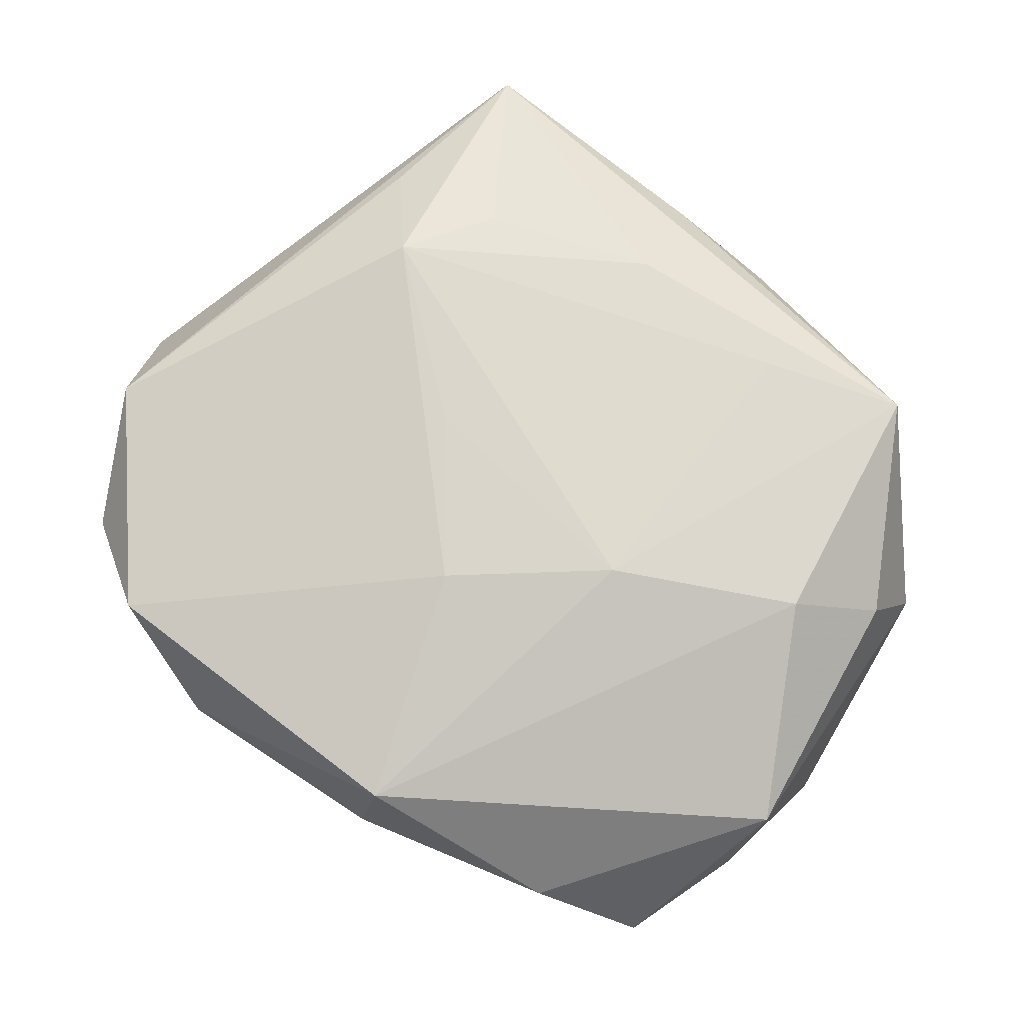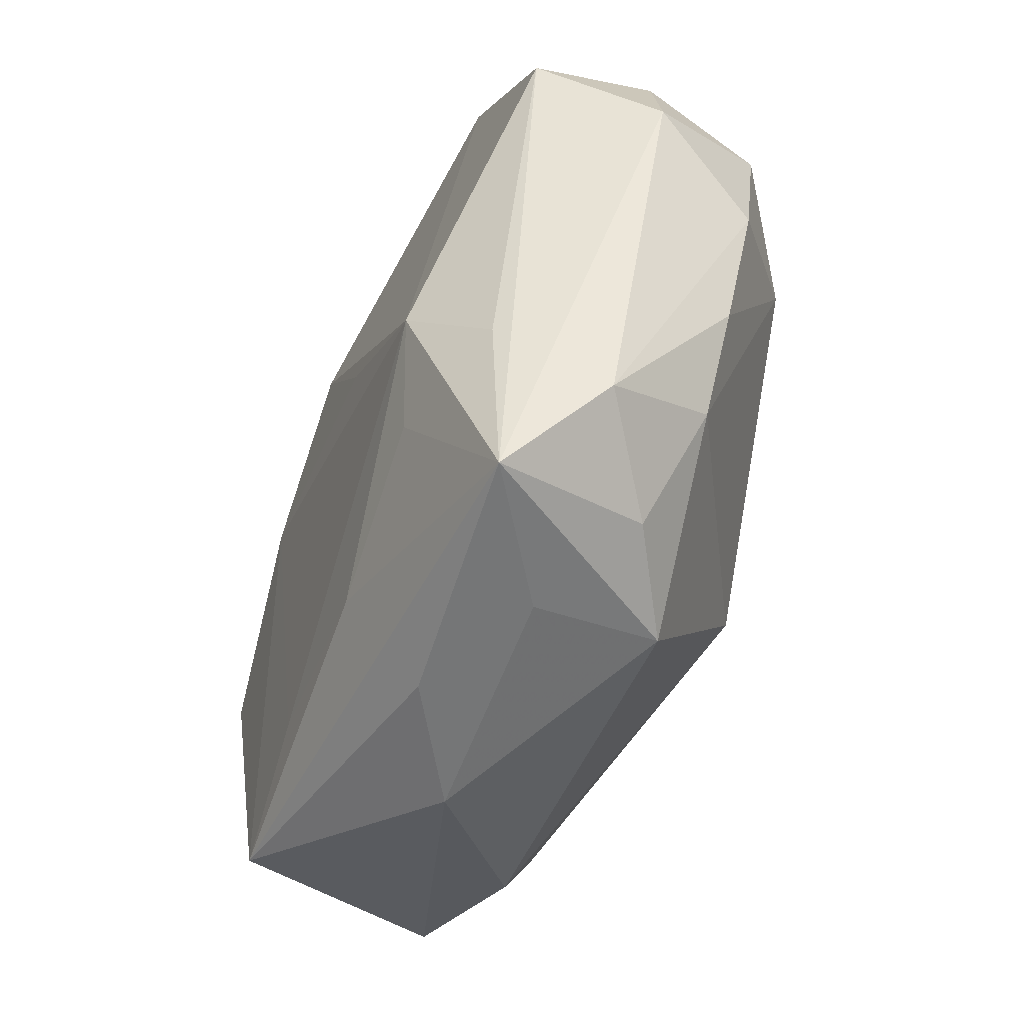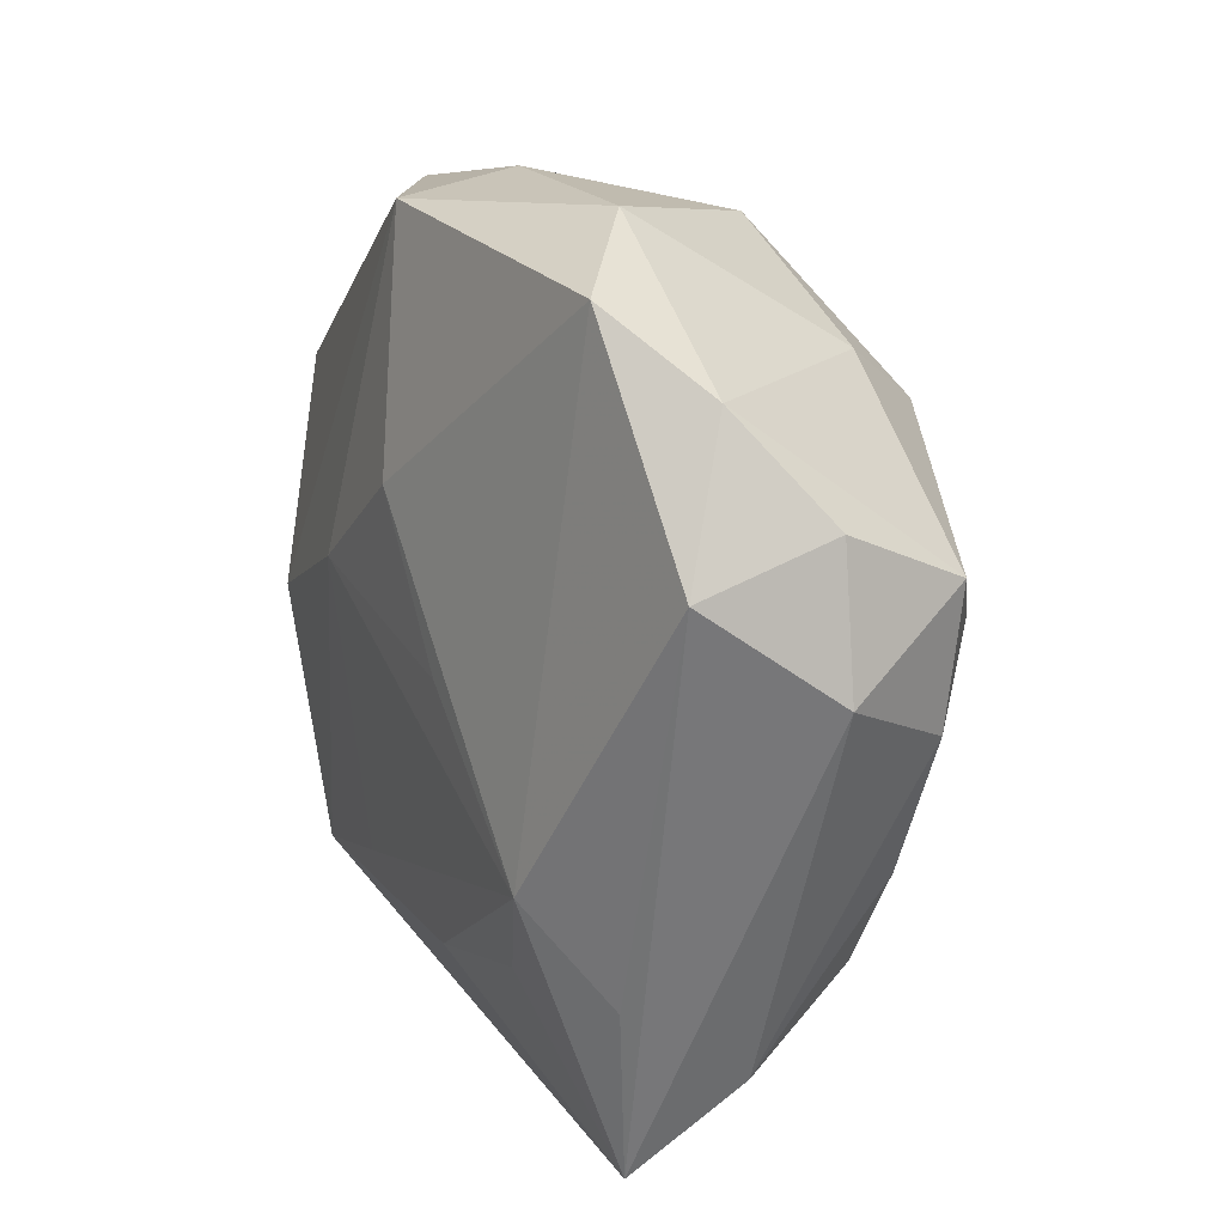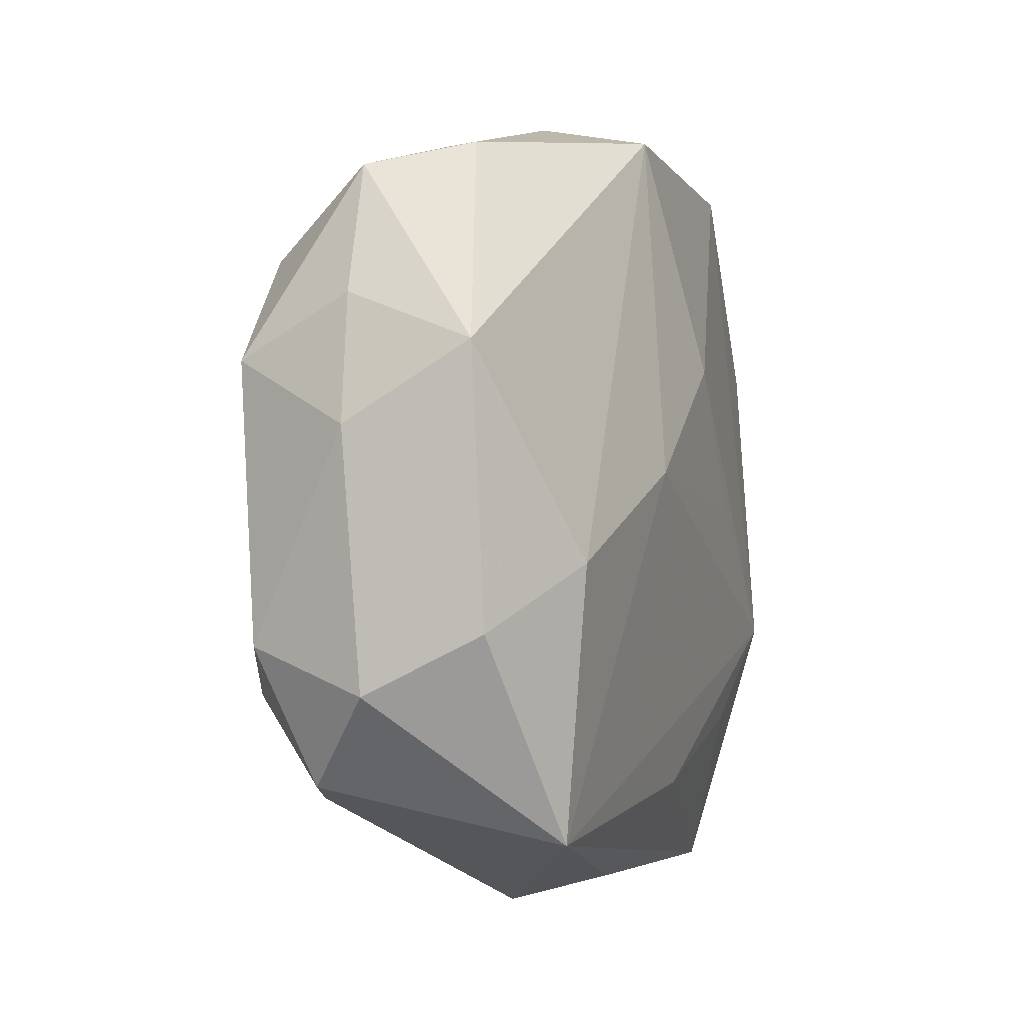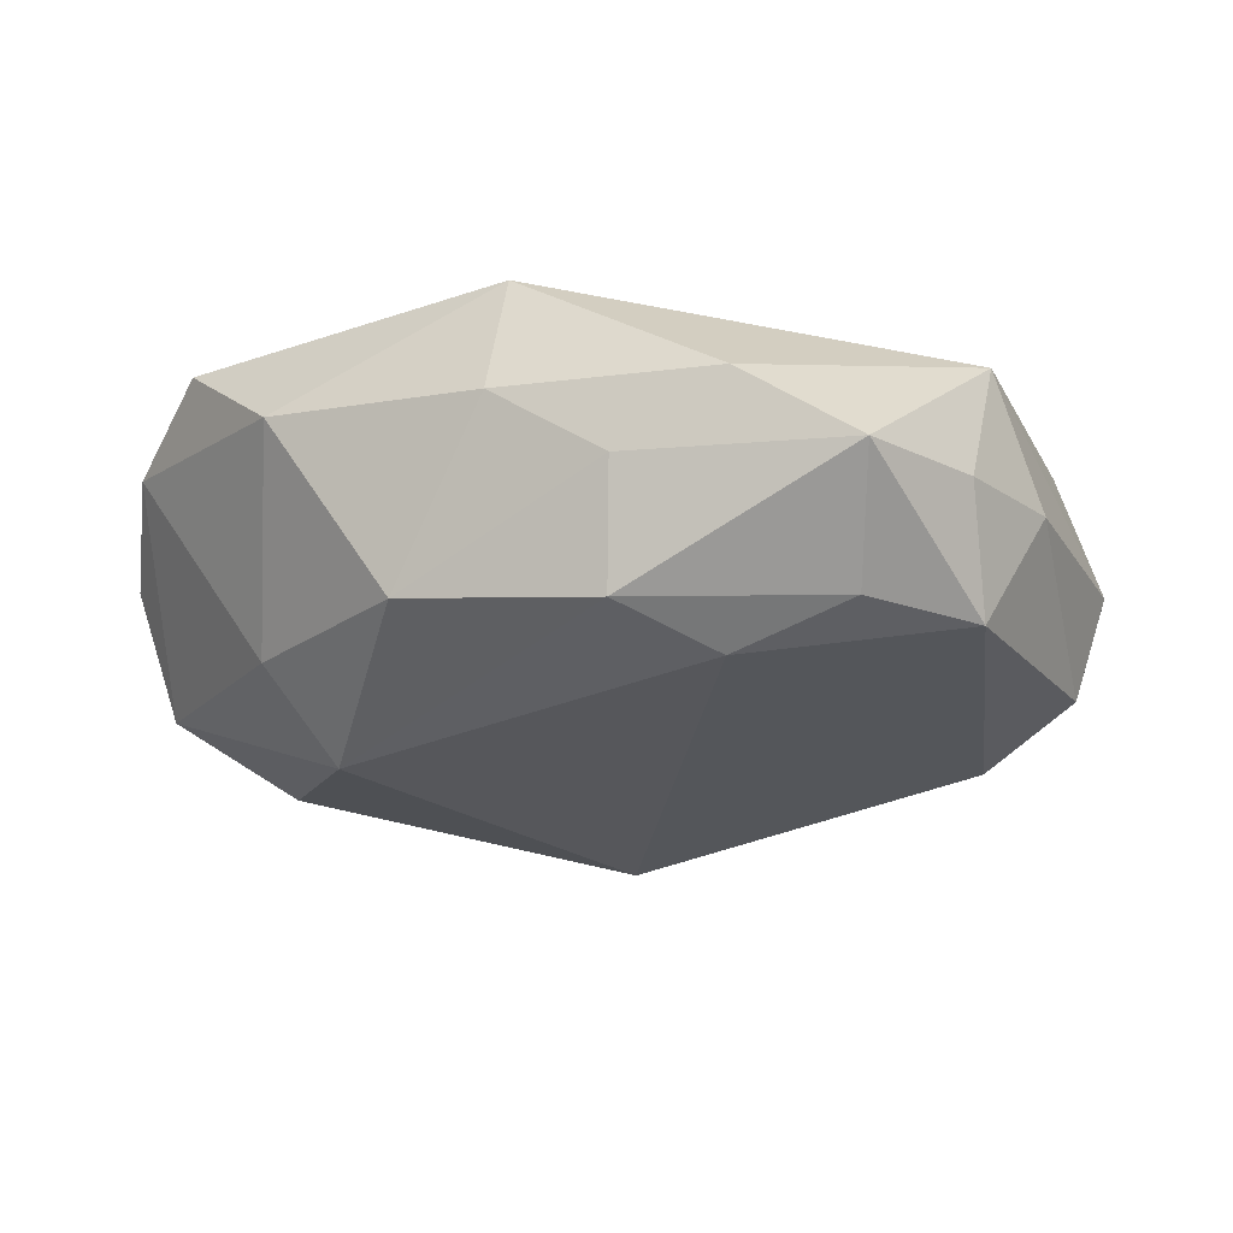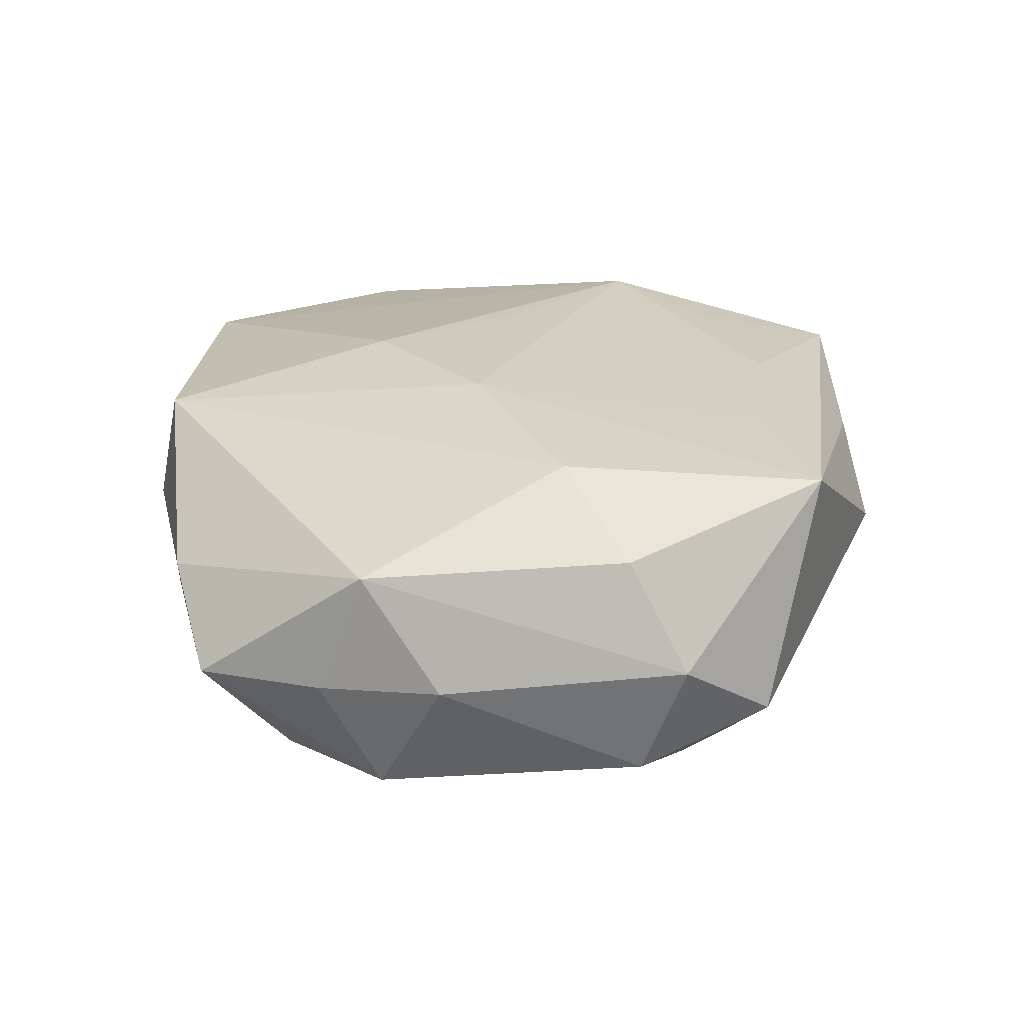
<metadata>
{"format":"obj","ext":"obj","renderer":"f3d","projection":"perspective","resolution":1024,"background":"white","views":[{"elev":74.9,"azim":-146.2,"up":"+Z"},{"elev":-57.6,"azim":66.4,"up":"+Y"},{"elev":19.0,"azim":62.4,"up":"+Y"},{"elev":0.4,"azim":-72.0,"up":"+Y"},{"elev":-21.2,"azim":-154.4,"up":"+Z"},{"elev":21.5,"azim":-91.3,"up":"+Z"}]}
</metadata>
<code>
v 0.02691 -0.02002 0.01178
v 0.02074 -0.02976 -0.003607
v -0.004902 0.03335 0.003525
v 0.03613 0.0113 -0.009211
v 0.02112 -0.01241 0.01705
v -0.01231 0.02815 -0.01206
v 0.008154 -0.0005896 0.01705
v 0.03632 0.01271 0.01188
v -0.02827 0.01986 -0.01167
v -0.0002529 0.01188 0.01705
v -0.01809 0.02048 -0.01484
v 0.02756 0.005214 -0.01544
v 0.01614 -0.02038 0.01486
v 0.0198 0.02325 -0.01034
v 0.001562 -0.02498 0.01381
v 0.01578 0.01783 -0.01794
v 0.005528 -0.01449 -0.01966
v 0.02423 -0.03484 0.009984
v -0.01264 0.002834 0.01663
v 0.01216 -0.03133 -0.008913
v -0.03184 0.02698 -0.002972
v 0.02337 0.02973 0.01213
v -0.03707 -0.01457 -0.001228
v -0.01375 0.03093 -0.002257
v -0.006959 -0.03484 0.001259
v 0.03174 0.02415 0.006994
v 0.03722 0.01611 0.001013
v -0.01359 -0.02316 0.01329
v -0.03829 0.006322 -0.002298
v 0.02925 -0.0262 0.002656
v 0.01297 -0.0341 0.002222
v -0.02268 0.02979 0.003261
v -0.02594 -0.02693 0.01192
v -0.03599 0.01662 -0.002679
v -0.03478 -0.009697 0.008035
v 0.03981 0.004998 0.001679
v 0.03162 -0.01129 -0.007293
v 0.004331 0.03031 -0.01012
v 0.03555 5.945e-05 -0.008197
v 0.002209 -0.03384 0.007385
v -0.02816 -0.004395 0.01424
v -0.03505 -0.011 -0.01103
v 0.01383 0.03359 0.005006
v -0.03665 0.01278 0.007598
v -0.00585 0.03157 0.01302
v -0.03214 -0.02225 -0.006872
v -0.02564 -0.01566 -0.01448
v -0.02179 -0.02453 -0.01047
v -0.03471 0.01149 -0.01222
v 0.0268 -0.02016 -0.006948
f 29 42 23
f 22 45 10
f 31 18 25
f 40 33 25
f 25 18 40
f 40 18 33
f 33 18 15
f 18 31 20
f 20 31 25
f 20 48 17
f 25 48 20
f 17 48 47
f 49 42 29
f 49 47 42
f 9 49 21
f 33 23 46
f 25 33 46
f 46 48 25
f 46 23 42
f 42 47 46
f 46 47 48
f 45 22 43
f 8 18 36
f 36 18 30
f 9 21 6
f 33 15 28
f 45 43 3
f 3 43 38
f 39 37 12
f 12 4 39
f 39 4 36
f 36 30 39
f 39 30 37
f 26 43 22
f 22 8 26
f 16 4 12
f 16 6 38
f 16 12 17
f 13 15 18
f 5 8 22
f 5 22 10
f 10 7 5
f 15 13 5
f 5 13 18
f 5 28 15
f 37 30 50
f 50 20 17
f 17 12 50
f 12 37 50
f 44 41 45
f 29 23 44
f 10 45 19
f 45 41 19
f 19 7 10
f 19 5 7
f 28 5 19
f 19 41 33
f 33 28 19
f 9 6 11
f 11 49 9
f 6 16 11
f 11 16 17
f 17 47 11
f 47 49 11
f 24 6 21
f 38 6 24
f 24 3 38
f 38 43 14
f 43 26 14
f 14 26 4
f 14 16 38
f 4 16 14
f 36 4 27
f 4 26 27
f 27 8 36
f 27 26 8
f 18 8 1
f 1 5 18
f 8 5 1
f 20 50 2
f 2 50 30
f 18 20 2
f 2 30 18
f 32 44 45
f 21 44 32
f 45 3 32
f 32 24 21
f 3 24 32
f 29 44 34
f 34 44 21
f 34 49 29
f 34 21 49
f 35 23 33
f 35 44 23
f 33 41 35
f 41 44 35

</code>
